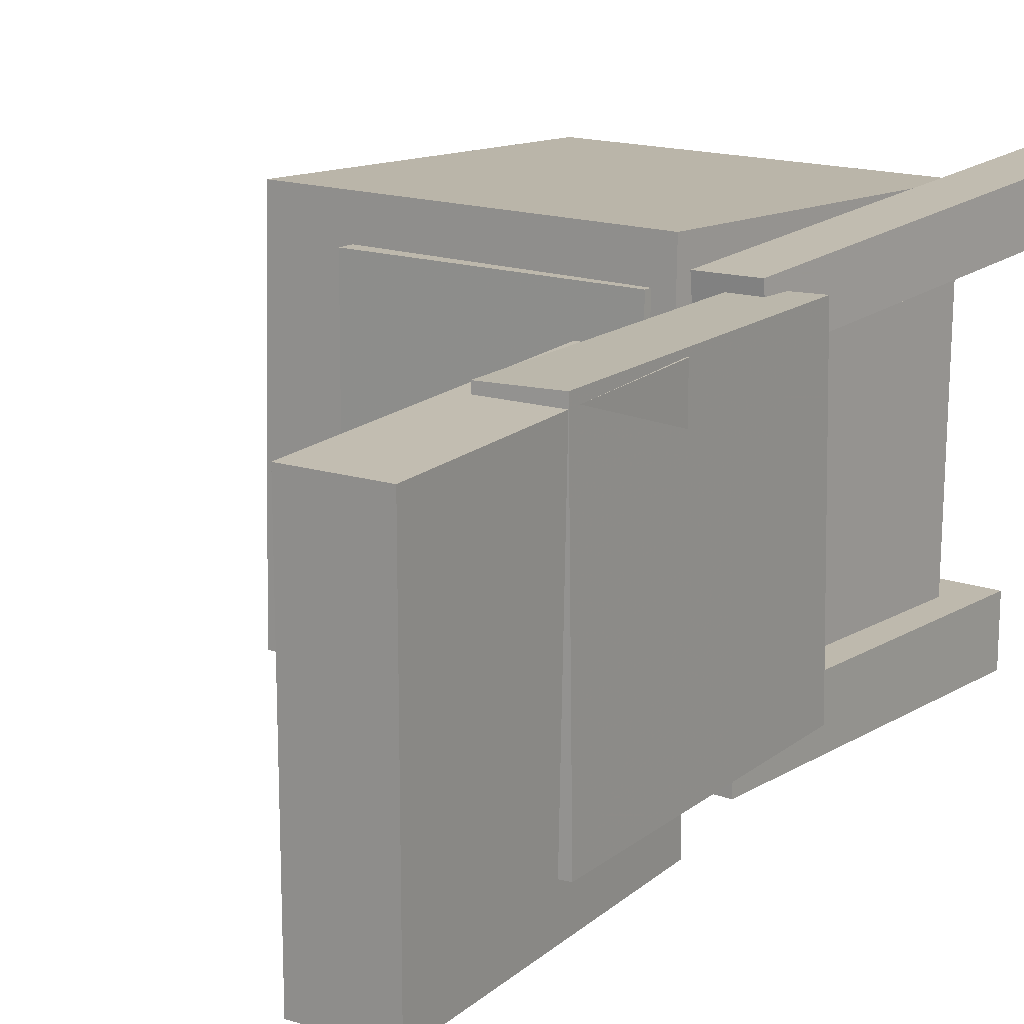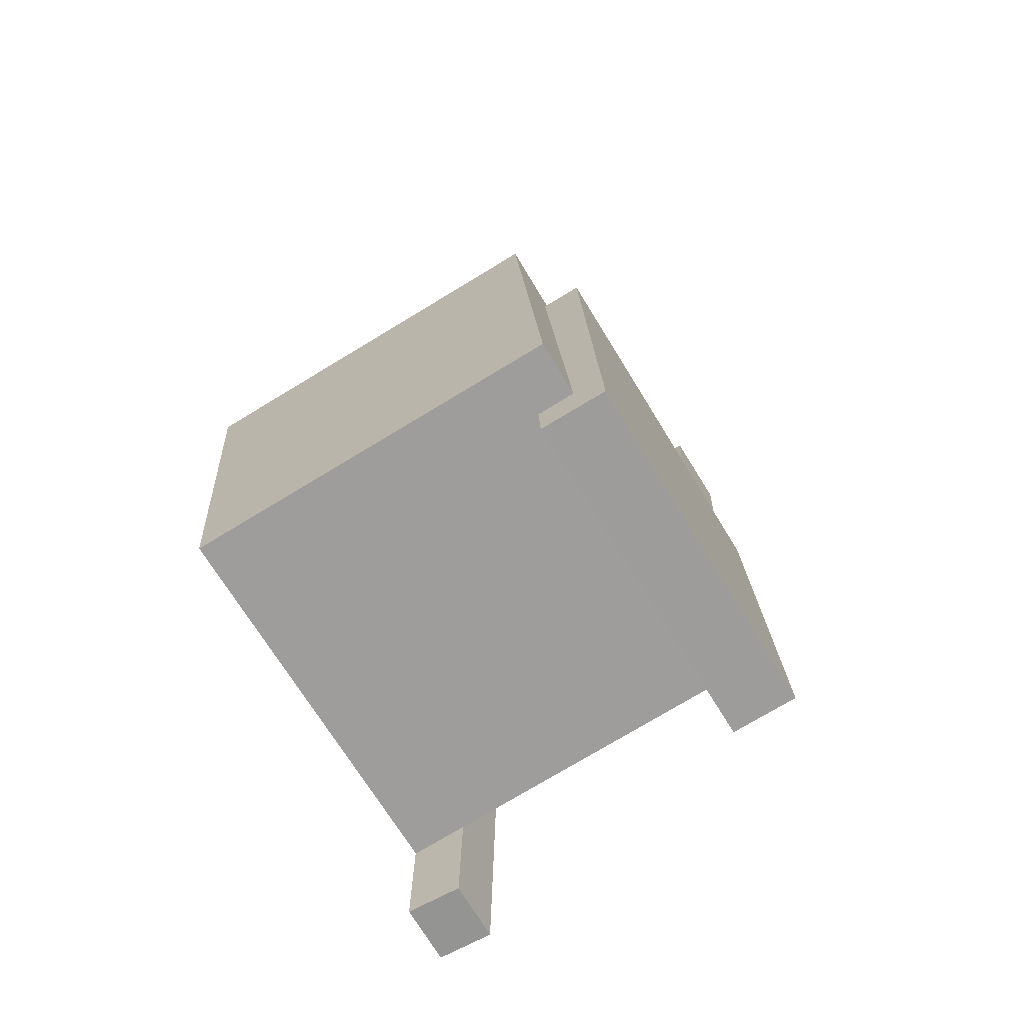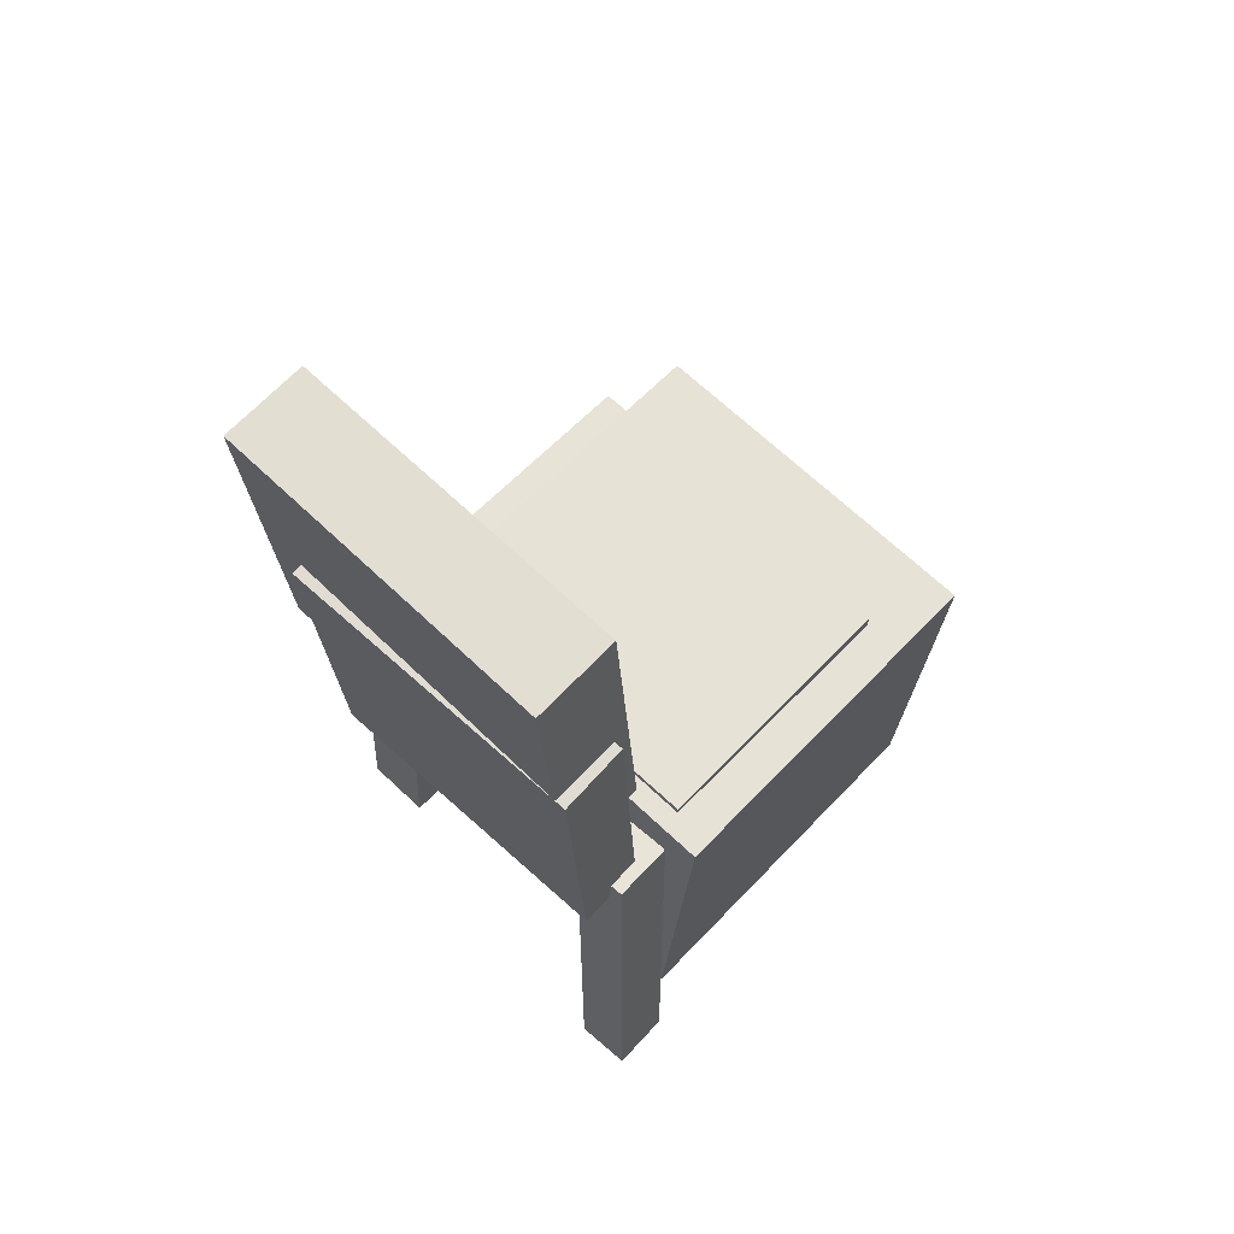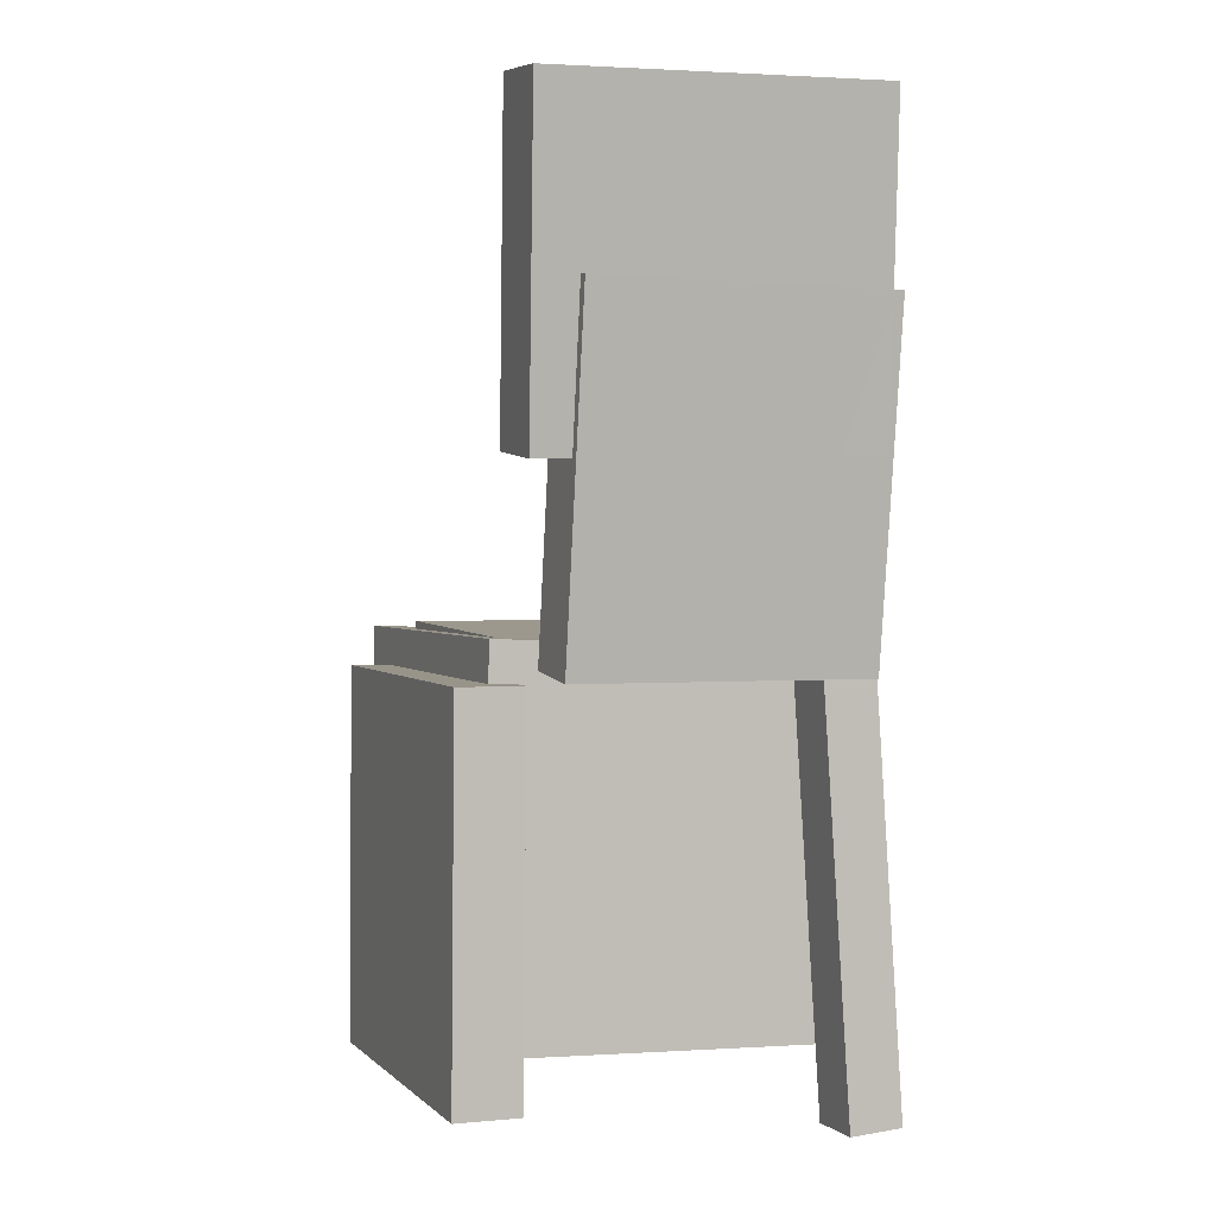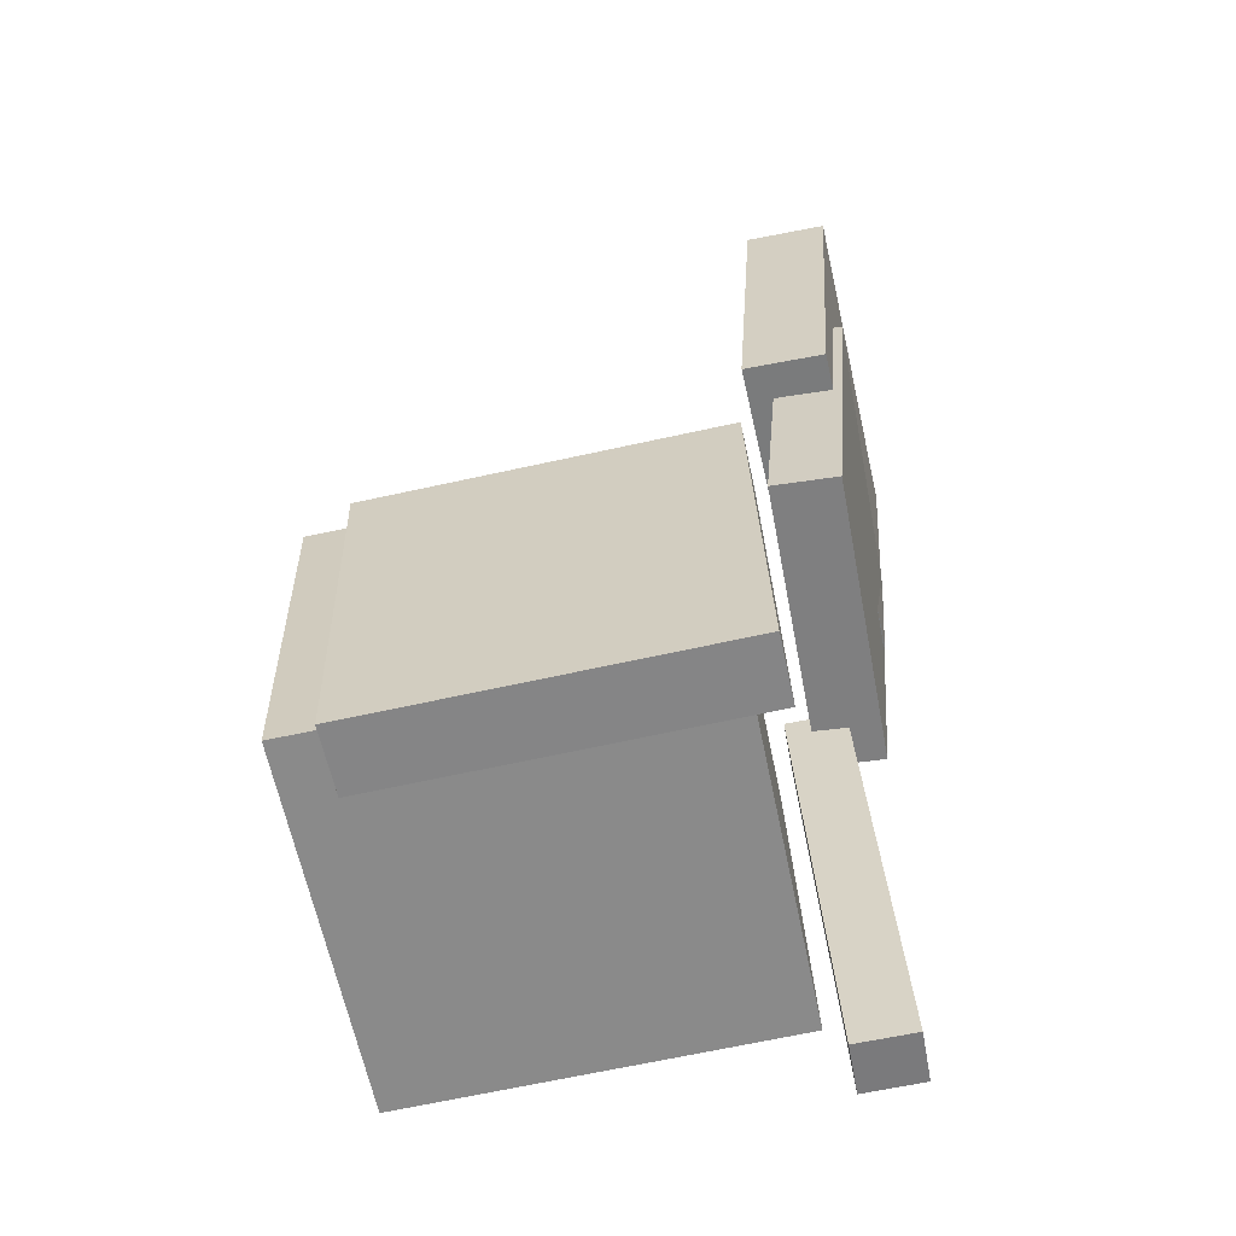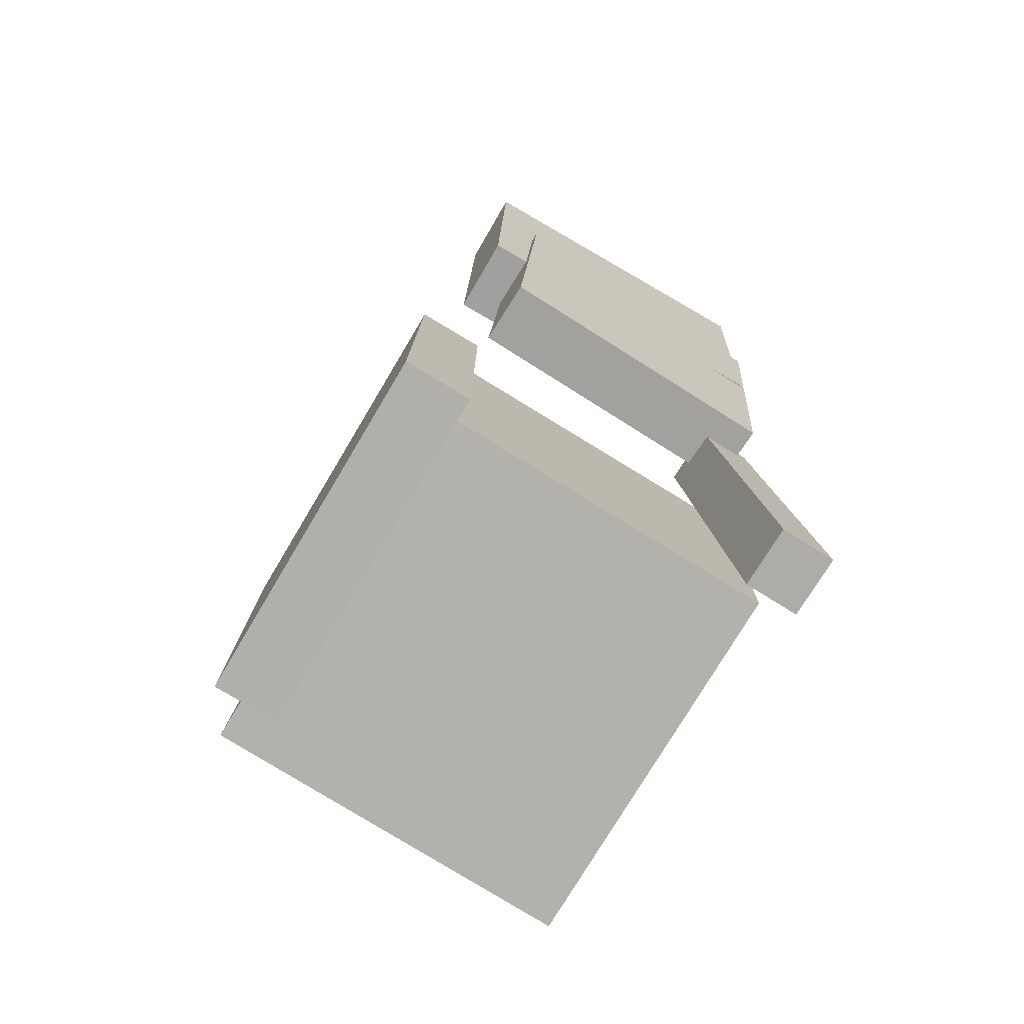
<metadata>
{"format":"obj","ext":"obj","renderer":"f3d","projection":"perspective","resolution":1024,"background":"white","views":[{"elev":16.4,"azim":-144.3,"up":"+Z"},{"elev":-70.9,"azim":121.8,"up":"+Y"},{"elev":64.1,"azim":-46.0,"up":"+Y"},{"elev":4.1,"azim":-110.3,"up":"+Y"},{"elev":-60.1,"azim":-167.4,"up":"+Y"},{"elev":-75.7,"azim":-120.3,"up":"+Y"}]}
</metadata>
<code>
v -0.1374 -0.01573 0.1362
v -0.1389 -0.0176 0.09664
v -0.1525 -0.3414 0.1521
v -0.154 -0.3432 0.1126
v -0.09399 -0.01782 0.1346
v -0.09554 -0.01969 0.09504
v -0.1091 -0.3435 0.1505
v -0.1106 -0.3453 0.111
f 1.0 7.0 5.0
f 1.0 3.0 7.0
f 1.0 4.0 3.0
f 1.0 2.0 4.0
f 3.0 8.0 7.0
f 3.0 4.0 8.0
f 5.0 7.0 8.0
f 5.0 8.0 6.0
f 1.0 5.0 6.0
f 1.0 6.0 2.0
f 2.0 6.0 8.0
f 2.0 8.0 4.0
v -0.07129 -0.07067 -0.1032
v -0.06831 -0.07567 0.1201
v -0.07059 -0.01232 -0.1019
v -0.06762 -0.01732 0.1214
v 0.1252 -0.07296 -0.1059
v 0.1282 -0.07796 0.1175
v 0.1259 -0.01461 -0.1046
v 0.1289 -0.01961 0.1188
f 9.0 15.0 13.0
f 9.0 11.0 15.0
f 9.0 12.0 11.0
f 9.0 10.0 12.0
f 11.0 16.0 15.0
f 11.0 12.0 16.0
f 13.0 15.0 16.0
f 13.0 16.0 14.0
f 9.0 13.0 14.0
f 9.0 14.0 10.0
f 10.0 14.0 16.0
f 10.0 16.0 12.0
v -0.1877 0.2176 -0.08563
v -0.1809 0.2127 0.1334
v -0.1394 0.2215 -0.08705
v -0.1326 0.2165 0.132
v -0.168 -0.03304 -0.09192
v -0.1611 -0.038 0.1271
v -0.1197 -0.0292 -0.09334
v -0.1129 -0.03416 0.1257
f 17.0 23.0 21.0
f 17.0 19.0 23.0
f 17.0 20.0 19.0
f 17.0 18.0 20.0
f 19.0 24.0 23.0
f 19.0 20.0 24.0
f 21.0 23.0 24.0
f 21.0 24.0 22.0
f 17.0 21.0 22.0
f 17.0 22.0 18.0
f 18.0 22.0 24.0
f 18.0 24.0 20.0
v 0.1754 -0.2948 -0.1332
v -0.09827 -0.2832 -0.1285
v 0.1872 -0.02232 -0.1199
v -0.0865 -0.01072 -0.1152
v 0.1795 -0.3081 0.1331
v -0.09421 -0.2965 0.1379
v 0.1913 -0.03553 0.1464
v -0.08243 -0.02394 0.1512
f 25.0 31.0 29.0
f 25.0 27.0 31.0
f 25.0 28.0 27.0
f 25.0 26.0 28.0
f 27.0 32.0 31.0
f 27.0 28.0 32.0
f 29.0 31.0 32.0
f 29.0 32.0 30.0
f 25.0 29.0 30.0
f 25.0 30.0 26.0
f 26.0 30.0 32.0
f 26.0 32.0 28.0
v -0.129 0.3446 -0.1182
v -0.1885 0.3405 -0.1185
v -0.1303 0.3466 0.1247
v -0.1898 0.3426 0.1244
v -0.1131 0.1101 -0.1161
v -0.1726 0.1061 -0.1164
v -0.1144 0.1122 0.1267
v -0.1739 0.1081 0.1264
f 33.0 39.0 37.0
f 33.0 35.0 39.0
f 33.0 36.0 35.0
f 33.0 34.0 36.0
f 35.0 40.0 39.0
f 35.0 36.0 40.0
f 37.0 39.0 40.0
f 37.0 40.0 38.0
f 33.0 37.0 38.0
f 33.0 38.0 34.0
f 34.0 38.0 40.0
f 34.0 40.0 36.0
v -0.121 -0.3171 -0.1041
v -0.1113 -0.03943 -0.09823
v -0.1214 -0.3161 -0.1525
v -0.1117 -0.03839 -0.1466
v 0.135 -0.326 -0.1064
v 0.1446 -0.04827 -0.1005
v 0.1346 -0.3249 -0.1548
v 0.1442 -0.04723 -0.1489
f 41.0 47.0 45.0
f 41.0 43.0 47.0
f 41.0 44.0 43.0
f 41.0 42.0 44.0
f 43.0 48.0 47.0
f 43.0 44.0 48.0
f 45.0 47.0 48.0
f 45.0 48.0 46.0
f 41.0 45.0 46.0
f 41.0 46.0 42.0
f 42.0 46.0 48.0
f 42.0 48.0 44.0

</code>
